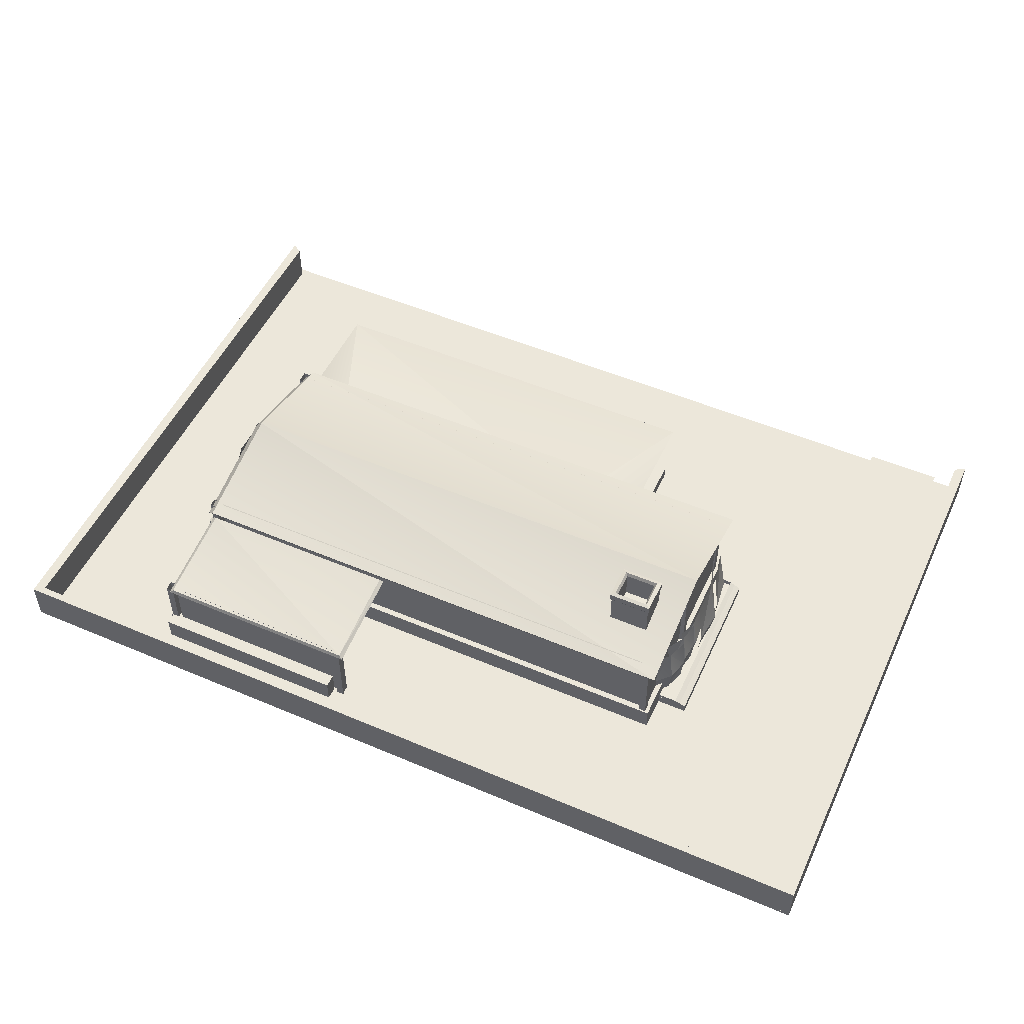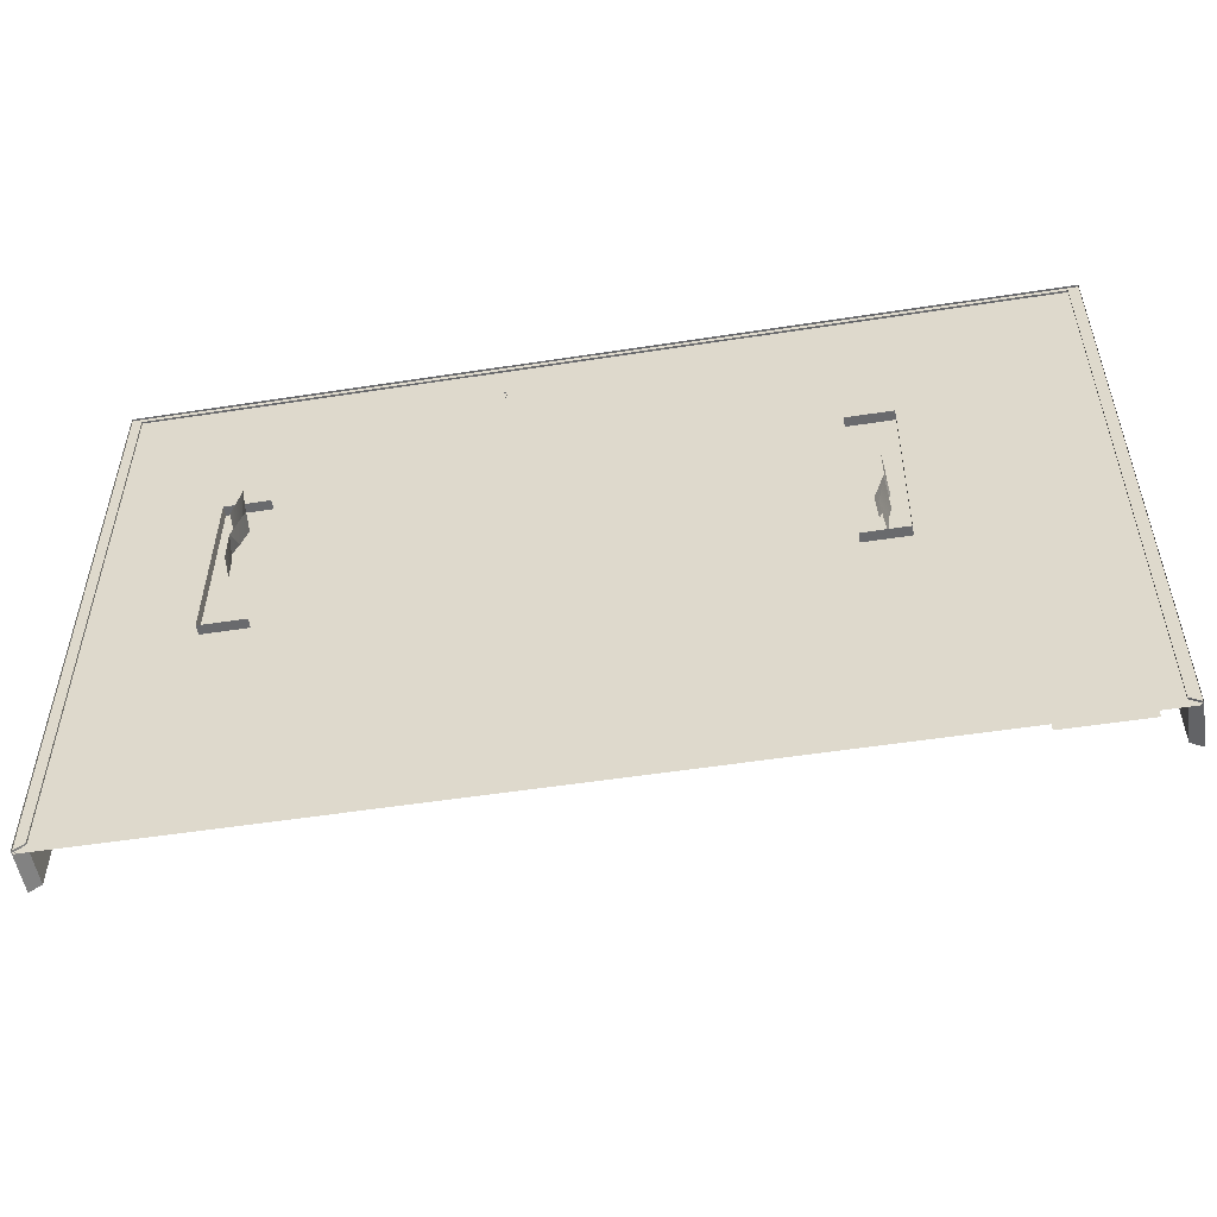
<metadata>
{"format":"obj","ext":"obj","renderer":"f3d","projection":"perspective","resolution":1024,"background":"white","views":[{"elev":51.9,"azim":24.7,"up":"+Y"},{"elev":-53.0,"azim":9.4,"up":"+Z"}]}
</metadata>
<code>
o tree.002_tree.005
v -11.36 0.7543 -8.605
v -11.64 3.542 -8.605
v -11.64 0.7543 -8.605
v -11.64 3.542 -8.941
v -12.46 0.9543 -4.627
v -12.46 4.604 -4.174
v -12.46 4.604 -4.627
v -12.17 0.9543 -4.627
v -12.17 4.604 -4.174
v -12.17 0.9543 -4.174
v -11.36 3.542 -8.941
v -11.36 3.542 -8.605
v -11.64 0.7543 -8.941
v -11.36 0.7543 -8.941
v 6.044 5.694 1.376
v 7.24 5.694 2.382
v 7.24 5.694 1.375
v 7.322 6.928 2.45
v 6.044 6.799 2.383
v 5.962 6.928 2.452
v 7.437 5.713 1.21
v 7.436 6.533 2.547
v 7.436 5.307 2.547
v 5.962 6.928 1.307
v 6.044 6.799 1.376
v 5.848 5.307 2.548
v 5.848 6.533 2.548
v 7.24 6.799 2.382
v 6.044 5.694 2.383
v 7.437 6.533 1.21
v 5.796 6.61 1.168
v 7.489 6.61 1.166
v 5.796 6.883 1.168
v 7.488 6.883 2.59
v 7.322 6.928 1.306
v 5.796 6.883 2.592
v 5.796 6.61 2.592
v 7.488 6.61 2.59
v 7.24 6.799 1.375
v 7.489 6.883 1.166
v 5.848 5.713 1.211
v 5.848 6.533 1.211
v -12.46 0.9543 -4.174
v -12.46 0.9543 3.547
v -12.46 4.604 3.883
v -12.46 4.604 3.547
v -12.17 0.9543 3.547
v -12.17 4.604 3.883
v -12.17 0.9543 3.883
v -12.46 0.9543 3.883
v 7.873 0.9543 3.547
v 7.873 4.604 3.883
v 7.873 4.604 3.547
v 8.159 0.9543 3.547
v 8.159 4.604 3.883
v 8.159 0.9543 3.883
v 7.873 0.9543 3.883
v 7.873 0.9543 -4.51
v 7.873 4.604 -4.174
v 7.873 4.604 -4.51
v 8.159 0.9543 -4.51
v 8.159 4.604 -4.174
v 8.159 0.9543 -4.174
v 7.873 0.9543 -4.174
v -12.43 4.351 -4.305
v -12.43 4.014 3.589
v -12.43 4.351 3.589
v -12.15 4.351 -4.305
v -12.15 4.014 3.589
v -12.15 4.014 -4.305
v 7.833 4.351 -4.305
v 7.833 4.014 3.589
v 7.833 4.351 3.589
v 8.118 4.351 -4.305
v 8.118 4.014 3.589
v 8.118 4.014 -4.305
v 3.895 0.4451 -3.095
v 3.895 0.9916 -9.148
v 3.895 0.9916 -3.095
v -12.02 0.4451 -3.095
v -12.02 0.9916 -9.148
v -12.02 0.4451 -9.148
v 3.895 0.4451 -9.148
v -12.02 0.9916 -3.095
v 3.384 0.7543 -8.605
v 3.099 3.542 -8.605
v 3.099 0.7543 -8.605
v 3.099 3.542 -8.941
v 3.384 3.542 -8.941
v 3.384 3.542 -8.605
v 3.099 0.7543 -8.941
v 3.384 0.7543 -8.941
v -12.46 0.9543 -0.4994
v -12.46 5.463 -0.163
v -12.46 5.463 -0.4994
v -12.17 0.9543 -0.4994
v -12.17 5.463 -0.163
v -12.17 0.9543 -0.163
v -12.46 0.9543 -0.163
v 7.981 0.9543 -0.4994
v 7.981 5.463 -0.163
v 7.981 5.463 -0.4994
v 8.267 0.9543 -0.4994
v 8.267 5.463 -0.163
v 8.267 0.9543 -0.163
v 7.981 0.9543 -0.163
v -12.3 4.351 -4.323
v 8.104 4.014 -4.323
v 8.104 4.351 -4.323
v -12.3 4.351 -4.608
v 8.104 4.014 -4.608
v -12.3 4.014 -4.608
v 8.104 4.351 -4.608
v -12.17 3.654 -9.198
v 1.571 4.326 -3.119
v 4.086 3.654 -9.198
v -9.653 4.326 -3.111
v -12.17 3.654 -3.111
v 4.086 3.654 -3.111
v 3.949 3.37 -3.242
v 1.476 4.02 -3.249
v -12.04 3.37 -3.242
v -12.04 3.37 -9.125
v 3.949 3.37 -9.125
v -9.562 4.02 -3.242
v -12.3 4.351 3.862
v 8.104 4.014 3.862
v 8.104 4.351 3.862
v -12.3 4.351 3.576
v 8.104 4.014 3.576
v -12.3 4.014 3.576
v 8.104 4.351 3.576
v -4.425 0.4052 7.552
v -4.425 3.404 7.889
v -4.425 3.47 7.552
v -4.14 0.4052 7.552
v -4.14 3.404 7.889
v -4.14 0.4052 7.889
v -4.425 0.4052 7.889
v -12.17 3.404 7.889
v -12.46 0.9543 7.889
v -12.17 0.9543 7.889
v -12.46 3.47 7.552
v -12.17 0.9543 7.552
v -12.46 0.9543 7.552
v -12.46 3.404 7.889
v -12.17 4.604 -4.627
v -12.17 4.604 3.547
v 8.159 4.604 3.547
v 8.159 4.604 -4.51
v -12.43 4.014 -4.305
v -12.15 4.351 3.589
v 7.833 4.014 -4.305
v 8.118 4.351 3.589
v -12.17 5.463 -0.4994
v 8.267 5.463 -0.4994
v -12.3 4.014 -4.323
v -12.3 4.014 3.862
v -4.14 3.47 7.552
v -12.17 3.47 7.552
v 3.073 3.583 -8.9
v -11.4 3.22 -8.9
v -11.4 3.583 -8.9
v -11.4 3.583 -3.268
v -9.161 3.22 -3.268
v -9.161 3.974 -3.268
v 3.073 3.583 -3.268
v 0.8334 3.22 -3.268
v 3.073 3.22 -3.268
v 3.073 3.22 -8.9
v -11.4 3.22 -3.268
v 0.8334 3.974 -3.275
v 7.784 4.747 3.717
v -12.14 4.621 4.011
v 8.038 4.621 3.995
v -12.14 5.65 -0.3169
v -11.88 4.689 -4.366
v -12.14 4.561 -4.644
v 8.039 5.297 -0.3303
v 8.041 4.561 -4.659
v 8.039 5.65 -0.3322
v -12.14 5.297 -0.3151
v -12.14 4.336 -4.549
v -11.88 4.747 3.732
v 8.038 4.395 3.903
v -12.14 4.395 3.919
v 7.786 4.689 -4.381
v 7.785 5.621 -0.3317
v -11.88 5.621 -0.3174
v 8.041 4.336 -4.564
v -13.94 0.9252 2.391
v -12.25 0.9226 -4.391
v -14 0.9226 -4.391
v -13.52 1.122 2.391
v -13.29 3.756 -0.0587
v -13.5 1.669 -1.36
v -13.63 1.669 -0.002709
v -13.08 1.669 1.242
v -13.29 -0.4173 -0.0587
v -12.86 -0.4173 1.206
v -13.28 -0.4173 -1.395
v -13.47 1.32 0.7478
v -12.97 3.407 1.967
v -13.26 3.407 0.6628
v -12.97 -0.7664 1.967
v -13.26 -0.7664 0.6628
v -13.28 3.756 -1.395
v -12.86 3.756 1.206
v -13.29 1.32 2.1
v -13.21 3.24 -1.765
v -13.08 1.96 -2.564
v -13.42 1.96 -1.798
v -13.33 1.96 -0.9663
v -13.21 0.6804 -1.765
v -13.2 0.6804 -0.9451
v -12.95 0.6804 -2.543
v -12.95 3.24 -2.543
v -13.2 3.24 -0.9451
v -13.1 3.24 -2.693
v -12.82 1.96 -3.449
v -13.3 1.96 -2.769
v -13.39 1.96 -1.937
v -13.1 0.6804 -2.693
v -13.26 0.6804 -1.888
v -12.69 0.6805 -3.4
v -12.69 3.24 -3.4
v -13.26 3.24 -1.888
v -12.93 3.24 -3.742
v -12.53 1.96 -4.445
v -13.12 1.96 -3.848
v -13.33 1.96 -3.039
v -12.93 0.6805 -3.742
v -13.21 0.6804 -2.971
v -12.41 0.6805 -4.377
v -12.41 3.24 -4.377
v -13.21 3.24 -2.971
v -12.22 0.03848 2.391
v -13.94 0.03848 2.391
v -13.57 1.119 -4.424
v -12.25 0.03849 -4.391
v -14 0.03849 -4.391
v -12.22 0.9252 2.391
v -11.8 1.122 2.391
v 7.749 0.9251 -4.178
v 7.832 0.9226 2.613
v 9.501 0.9226 2.605
v 9.501 0.03848 2.605
v 9.437 0.03848 -4.178
v 9.437 0.9252 -4.178
v 9.209 1.023 -4.178
v 8.79 3.756 -1.728
v 9.001 1.669 -0.4269
v 9.135 1.669 -1.784
v 8.579 1.669 -3.029
v 8.79 -0.4173 -1.728
v 8.357 -0.4173 -2.993
v 8.78 -0.4173 -0.391
v 8.967 1.32 -2.534
v 8.468 3.407 -3.754
v 8.76 3.407 -2.449
v 8.468 -0.7664 -3.754
v 8.76 -0.7664 -2.449
v 9.02 1.122 -4.178
v 9.265 1.021 2.621
v 8.78 3.756 -0.391
v 8.357 3.756 -2.993
v 8.791 1.32 -3.886
v 9.069 1.119 2.638
v 8.709 3.24 -0.02132
v 8.584 1.96 0.7774
v 8.92 1.96 0.01179
v 8.833 1.96 -0.8201
v 8.709 0.6804 -0.02132
v 8.698 0.6804 -0.8413
v 8.448 0.6804 0.7562
v 8.448 3.24 0.7562
v 8.698 3.24 -0.8413
v 8.606 3.24 0.9064
v 8.32 1.96 1.663
v 8.806 1.96 0.9822
v 8.892 1.96 0.1501
v 8.606 0.6804 0.9064
v 8.763 0.6804 0.1015
v 8.191 0.6804 1.614
v 8.191 3.24 1.614
v 8.763 3.24 0.1015
v 8.432 3.24 1.955
v 8.032 1.96 2.658
v 8.618 1.96 2.061
v 8.831 1.96 1.253
v 8.432 0.6804 1.955
v 8.712 0.6804 1.185
v 7.913 0.6804 2.59
v 7.913 3.24 2.59
v 8.712 3.24 1.185
v 7.747 0.03848 2.605
v 7.747 0.9226 2.605
v 7.51 1.021 2.621
v 7.489 1.023 -4.178
v 7.3 1.122 -4.178
v 7.717 0.03848 -4.178
v 7.717 0.9252 -4.178
v -11.81 1.119 -4.424
v 7.314 1.119 2.638
v -6.614 0.5666 4.518
v -14.59 0.5667 -12.3
v -14.59 0.5666 4.518
v -7.573 0.5666 4.766
v -14.57 0.5666 4.766
v -14.57 0.5666 7.835
v -6.614 0.5666 -4.991
v -6.614 0.5666 -5.575
v 11.59 0.5666 4.518
v 12.4 0.5666 5.154
v 12.4 0.5666 7.835
v 15.08 0.5666 7.835
v 12.13 0.5666 4.797
v 12.4 0.5666 4.492
v 15.47 0.5666 4.766
v 15.47 0.5666 -14.27
v 12.79 0.5666 4.766
v 15.47 0.5666 7.447
v -6.441 0.5666 -5.21
v -6.022 0.5666 -5.3
v 12.13 0.5666 4.766
v 12.52 0.5666 4.88
v 12.01 0.5666 4.427
v 12.18 0.5666 4.208
v 15.36 0.5666 7.721
v 12.18 0.5666 -5.3
v -6.614 0.5667 -12.3
v 12.4 0.5666 -14.27
v -12.51 1.499 3.942
v -12.51 0.5485 -0.328
v -12.51 0.5485 3.942
v 8.304 1.503 3.943
v -0.000517 0.5485 3.942
v 8.317 0.5524 3.941
v 8.317 0.5525 -4.597
v 8.301 1.503 -0.328
v 8.31 0.5524 -0.328
v -12.5 0.5503 -4.642
v 2.9e-05 1.5 -4.598
v 2.9e-05 0.5494 -4.598
v -0.000512 1.499 -4.361
v 8.031 4.435 -4.361
v 8.068 1.499 -4.361
v 8.304 1.503 -4.599
v 8.068 1.499 3.705
v -0.000517 1.499 3.942
v -12.39 1.499 -4.393
v -12.51 1.499 -0.328
v -12.19 1.499 3.483
v 8.064 1.499 -0.328
v -11.91 4.437 3.712
v -12.39 1.499 3.705
v -11.89 1.499 3.705
v 8.031 4.435 3.705
v -0.000514 1.499 3.705
v -12.51 1.501 -4.63
v -7.227 1.499 3.705
v -0.000514 4.435 3.705
v -12.39 4.435 -4.373
v -0.000514 4.435 -4.361
v -7.243 4.437 3.711
v -12.51 1.499 7.909
v -12.51 0.5485 3.956
v -12.51 0.5485 7.909
v -12 0.5485 3.956
v -12 1.499 7.909
v -12 0.5485 7.909
v -12 1.499 3.956
v -12.51 1.499 3.956
v -8.518 1.499 8.335
v -12.44 0.5485 8.335
v -8.518 0.5485 8.335
v -12.44 0.5485 7.827
v -8.518 1.499 7.827
v -8.518 0.5485 7.827
v -12.44 1.499 7.827
v -12.44 1.499 8.335
v -4.597 1.499 8.335
v -4.597 0.5485 8.335
v -4.597 1.499 7.827
v -4.597 0.5485 7.827
v -12.41 4.437 3.712
v -12.16 4.546 -4.89
v 8.523 5.787 -0.3327
v 8.524 4.546 -4.905
v 8.521 4.606 4.24
v -12.16 5.787 -0.3169
v -12.15 4.607 4.256
v -12.44 5.476 -0.3168
v -12.45 4.268 -4.736
v 8.347 4.326 4.087
v -12.44 4.326 4.103
v 8.348 5.476 -0.3324
v 8.349 4.268 -4.752
v -4.103 3.482 7.888
v -12.14 4.134 4.118
v -12.14 3.482 7.895
v -12.29 4.032 4.057
v -4.102 4.134 4.111
v -3.95 4.032 4.05
v -3.951 3.344 7.949
v -12.29 3.344 7.956
v -18.43 0.4149 -14.1
v 16.71 0.4149 9.611
v 16.71 0.4149 -14.1
v -18.43 0.4698 -14.1
v 16.71 0.4698 9.611
v 16.71 0.4698 -14.1
v -18.43 0.4149 9.611
v -18.43 0.4698 9.611
v 16.71 2.056 9.611
v -18.01 2.056 9.332
v -18.43 2.056 9.611
v -18.01 2.056 -13.83
v -18.43 2.056 -14.1
v 16.71 2.056 -14.1
v 16.3 2.056 9.332
v 16.71 0.3377 9.611
v -18.43 0.3377 9.611
v -18.01 0.3378 -13.83
v -18.01 0.3377 9.332
v 16.3 0.3378 -13.83
v 16.3 2.056 -13.83
v -18.43 0.3378 -14.1
v 16.71 0.3378 -14.1
v 16.3 0.3377 9.332
v 8.099 1.499 -0.328
v 8.099 4.435 -4.373
v 8.099 4.435 -0.328
v -12.39 1.499 -0.328
v 8.099 5.475 -0.328
v -12.39 4.435 -0.328
v -12.39 5.475 -0.328
v 8.116 4.437 3.712
v 8.099 1.499 3.705
v -11.96 3.511 3.668
v -11.96 0.5748 7.701
v -11.98 3.513 7.707
v -11.96 4.06 3.668
v -12.04 3.511 7.789
v -8.47 0.5748 7.789
v -8.467 3.512 7.797
v -4.434 0.5748 7.789
v -4.427 3.513 7.806
v 8.099 1.499 -4.393
v -11.96 0.5748 3.668
v -12.04 0.5748 7.789
v 0.004946 -0.07091 -3.431
v 0.7578 -0.07091 -6.751
v 0.004946 -0.07091 -6.751
v 0.7578 -0.07091 -3.431
v 0.288 -0.06867 -6.751
v -0.4648 -0.06867 -3.431
v 0.288 -0.06867 -3.431
v -0.4648 -0.06867 -6.751
v -8.044 1.499 -4.382
v -8.044 4.435 -4.369
v -8.117 0.55 -4.626
v -8.118 1.5 -4.619
v 1.398 1.499 3.705
v 1.391 4.435 3.705
v -5.329 1.499 3.705
v -5.34 4.437 3.709
f 374 375 376
f 150 63 61
f 419 424 428
f 43 7 5
f 41 30 21
f 155 93 95
f 444 445 446
f 24 39 35
f 393 392 391
f 18 39 28
f 85 89 90
f 164 162 171
f 427 415 420
f 34 35 18
f 177 180 178
f 147 5 7
f 157 109 107
f 161 162 163
f 124 114 116
f 34 20 36
f 33 35 40
f 148 44 46
f 27 38 37
f 30 31 32
f 21 22 23
f 418 425 424
f 26 22 27
f 28 17 16
f 156 100 102
f 34 18 20
f 33 24 35
f 150 58 60
f 109 110 107
f 64 60 58
f 149 56 54
f 59 63 62
f 40 38 32
f 50 46 44
f 57 53 51
f 159 133 135
f 40 31 33
f 88 87 86
f 169 161 167
f 146 142 140
f 33 37 36
f 147 10 8
f 153 73 71
f 160 145 143
f 84 82 80
f 152 70 68
f 78 82 81
f 378 382 384
f 151 67 65
f 384 383 385
f 88 92 91
f 84 77 79
f 4 3 2
f 180 183 178
f 94 98 97
f 106 102 100
f 156 105 103
f 370 368 371
f 45 49 48
f 430 427 426
f 99 95 93
f 416 430 425
f 15 39 25
f 132 131 129
f 415 423 422
f 154 71 73
f 24 19 25
f 117 114 118
f 116 115 119
f 41 27 42
f 316 321 326
f 18 19 20
f 120 115 121
f 120 116 119
f 122 114 123
f 113 112 110
f 134 138 137
f 158 128 126
f 136 137 138
f 122 117 118
f 369 373 372
f 152 65 67
f 6 10 9
f 149 51 53
f 133 134 135
f 144 140 142
f 1 11 12
f 167 168 169
f 145 146 143
f 374 380 381
f 427 429 426
f 345 461 364
f 176 177 178
f 182 178 183
f 397 390 395
f 184 176 174
f 249 301 302
f 173 174 175
f 181 173 175
f 181 187 188
f 179 180 181
f 175 179 181
f 176 189 177
f 184 189 176
f 181 188 173
f 181 180 187
f 185 174 186
f 351 463 360
f 342 463 462
f 334 360 342
f 320 318 319
f 231 228 230
f 213 210 212
f 231 232 233
f 214 211 216
f 258 259 260
f 228 229 230
f 219 220 221
f 291 288 293
f 198 195 197
f 254 251 253
f 290 291 292
f 164 165 166
f 222 219 221
f 195 196 197
f 202 203 204
f 199 196 201
f 287 288 289
f 273 270 275
f 238 193 241
f 239 192 193
f 246 296 247
f 194 242 243
f 336 337 338
f 399 400 401
f 194 193 191
f 210 211 212
f 282 279 284
f 281 282 283
f 251 252 253
f 261 258 262
f 223 220 225
f 205 202 206
f 290 287 289
f 269 270 271
f 198 199 200
f 278 279 280
f 255 252 257
f 232 229 234
f 213 214 215
f 281 278 280
f 222 223 224
f 254 255 256
f 272 269 271
f 272 273 274
f 333 334 335
f 264 297 246
f 268 298 264
f 263 299 300
f 237 191 238
f 250 302 299
f 239 303 192
f 248 246 247
f 194 191 242
f 264 298 297
f 268 304 298
f 263 250 299
f 250 249 302
f 305 306 307
f 308 309 310
f 311 312 306
f 313 311 305
f 314 315 316
f 317 315 314
f 263 264 250
f 321 322 319
f 311 323 312
f 323 324 312
f 325 317 326
f 324 327 328
f 323 313 327
f 316 326 314
f 402 401 400
f 328 330 324
f 310 317 308
f 317 325 308
f 306 305 311
f 312 331 306
f 317 310 315
f 318 321 319
f 317 314 326
f 326 321 318
f 318 325 326
f 324 323 327
f 323 311 313
f 329 322 321
f 19 15 25
f 344 348 339
f 431 432 433
f 249 245 246
f 465 359 464
f 250 246 249
f 349 350 336
f 351 352 353
f 347 340 348
f 349 340 354
f 345 346 347
f 191 192 193
f 462 343 344
f 353 333 361
f 350 466 361
f 347 343 345
f 440 441 442
f 339 340 341
f 446 447 448
f 366 367 368
f 355 356 357
f 464 350 349
f 347 354 340
f 349 336 340
f 333 350 361
f 347 348 343
f 121 117 125
f 369 370 371
f 377 378 379
f 4 14 13
f 78 84 79
f 379 384 385
f 366 372 373
f 193 240 241
f 382 376 383
f 1 2 3
f 90 87 85
f 380 375 381
f 36 38 34
f 155 98 96
f 351 360 352
f 353 352 333
f 15 16 17
f 387 388 389
f 182 174 176
f 395 392 396
f 460 343 463
f 393 387 394
f 398 387 389
f 397 389 388
f 390 391 392
f 404 399 405
f 402 403 404
f 114 115 116
f 405 401 406
f 395 390 392
f 398 394 387
f 402 400 403
f 405 399 401
f 101 105 104
f 420 422 429
f 415 416 417
f 33 20 24
f 416 419 417
f 423 419 428
f 52 56 55
f 148 49 47
f 16 19 28
f 413 409 407
f 128 129 126
f 154 76 74
f 83 79 77
f 415 421 416
f 434 363 351
f 460 363 461
f 432 435 433
f 363 436 437
f 436 386 437
f 365 357 361
f 433 435 438
f 436 356 386
f 433 439 431
f 443 440 442
f 340 338 341
f 467 361 466
f 333 337 350
f 414 412 410
f 358 464 349
f 362 466 359
f 374 381 375
f 150 62 63
f 419 418 424
f 43 6 7
f 41 42 30
f 155 96 93
f 444 451 445
f 24 25 39
f 393 396 392
f 18 35 39
f 85 92 89
f 164 163 162
f 427 421 415
f 34 40 35
f 177 187 180
f 147 8 5
f 157 108 109
f 161 170 162
f 124 123 114
f 148 47 44
f 27 22 38
f 30 42 31
f 21 30 22
f 418 416 425
f 26 23 22
f 28 39 17
f 156 103 100
f 150 61 58
f 109 113 110
f 64 59 60
f 149 55 56
f 59 64 63
f 40 34 38
f 50 45 46
f 57 52 53
f 159 136 133
f 40 32 31
f 88 91 87
f 169 170 161
f 146 141 142
f 33 31 37
f 147 9 10
f 153 72 73
f 160 144 145
f 84 81 82
f 152 69 70
f 78 83 82
f 378 374 382
f 151 66 67
f 384 382 383
f 88 89 92
f 84 80 77
f 4 13 3
f 180 190 183
f 94 99 98
f 106 101 102
f 156 104 105
f 370 366 368
f 45 50 49
f 430 421 427
f 99 94 95
f 416 421 430
f 15 17 39
f 132 130 131
f 415 417 423
f 154 74 71
f 24 20 19
f 41 26 27
f 316 329 321
f 18 28 19
f 120 119 115
f 120 124 116
f 122 118 114
f 113 111 112
f 134 139 138
f 158 127 128
f 136 159 137
f 122 125 117
f 369 367 373
f 152 68 65
f 6 43 10
f 149 54 51
f 133 139 134
f 144 160 140
f 1 14 11
f 167 172 168
f 145 141 146
f 374 378 380
f 427 420 429
f 345 460 461
f 182 176 178
f 397 388 390
f 249 248 301
f 173 184 174
f 179 190 180
f 175 185 179
f 185 175 174
f 351 460 463
f 342 360 463
f 334 352 360
f 320 332 318
f 231 236 228
f 213 218 210
f 231 230 232
f 214 212 211
f 258 267 259
f 228 235 229
f 219 226 220
f 291 289 288
f 198 208 195
f 254 266 251
f 290 289 291
f 164 171 165
f 222 227 219
f 195 207 196
f 202 209 203
f 199 197 196
f 287 294 288
f 273 271 270
f 238 191 193
f 246 297 296
f 336 350 337
f 399 403 400
f 194 239 193
f 210 217 211
f 282 280 279
f 281 280 282
f 251 265 252
f 261 267 258
f 223 221 220
f 205 209 202
f 290 295 287
f 269 276 270
f 198 197 199
f 278 285 279
f 255 253 252
f 232 230 229
f 213 212 214
f 281 286 278
f 222 221 223
f 254 253 255
f 272 277 269
f 272 271 273
f 333 352 334
f 237 242 191
f 248 249 246
f 263 268 264
f 402 406 401
f 19 29 15
f 344 343 348
f 431 449 432
f 249 244 245
f 465 362 359
f 250 264 246
f 345 364 346
f 191 242 192
f 462 463 343
f 350 359 466
f 440 450 441
f 339 348 340
f 446 445 447
f 366 373 367
f 355 386 356
f 464 359 350
f 121 115 117
f 369 372 370
f 377 380 378
f 4 11 14
f 78 81 84
f 379 378 384
f 366 370 372
f 193 192 240
f 382 374 376
f 1 12 2
f 90 86 87
f 380 377 375
f 36 37 38
f 155 97 98
f 15 29 16
f 387 391 388
f 182 186 174
f 460 345 343
f 393 391 387
f 397 398 389
f 390 388 391
f 404 403 399
f 114 117 115
f 101 106 105
f 420 415 422
f 33 36 20
f 416 418 419
f 423 417 419
f 52 57 56
f 148 48 49
f 16 29 19
f 413 408 409
f 128 132 129
f 154 75 76
f 83 78 79
f 434 436 363
f 460 351 363
f 365 355 357
f 436 434 356
f 433 438 439
f 340 336 338
f 467 365 361
f 333 335 337
f 414 411 412
f 358 465 464
f 362 467 466
f 455 454 452
f 459 458 456
f 455 453 454
f 459 457 458

</code>
